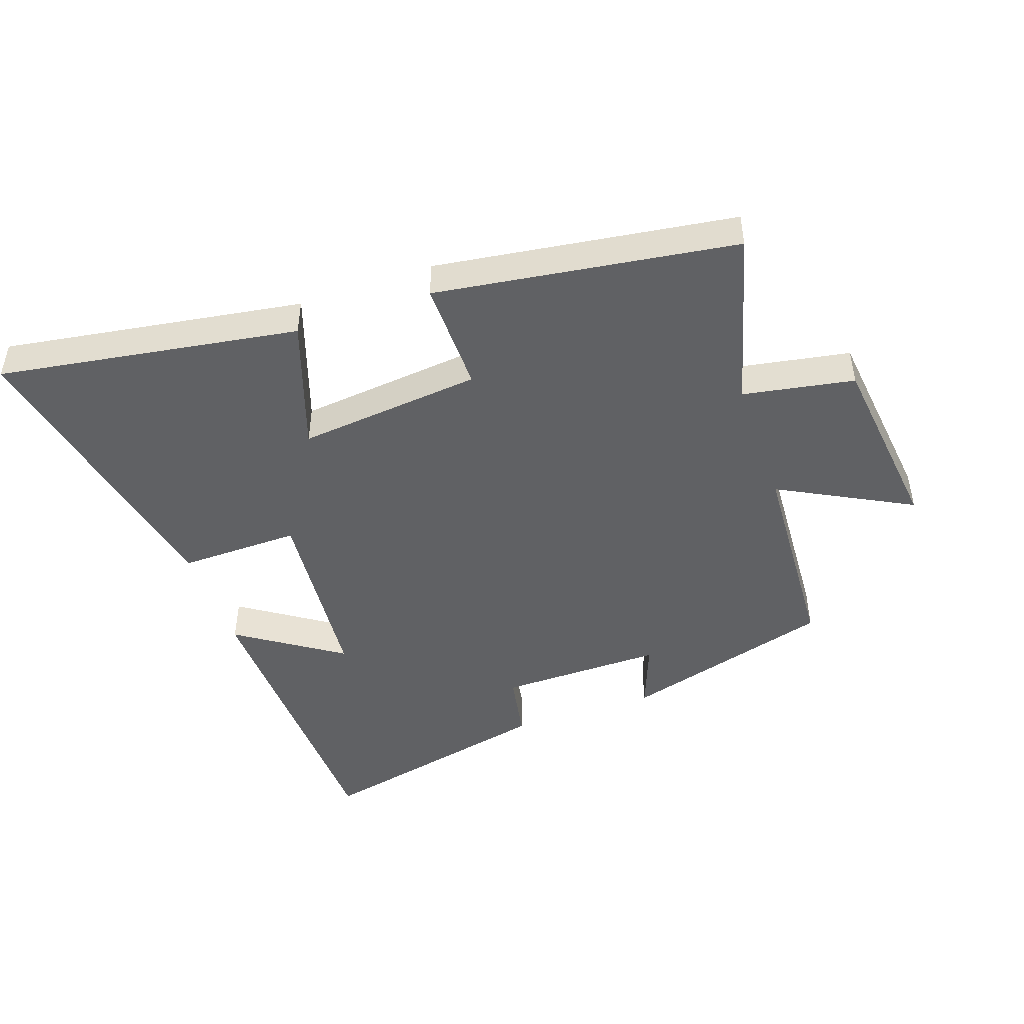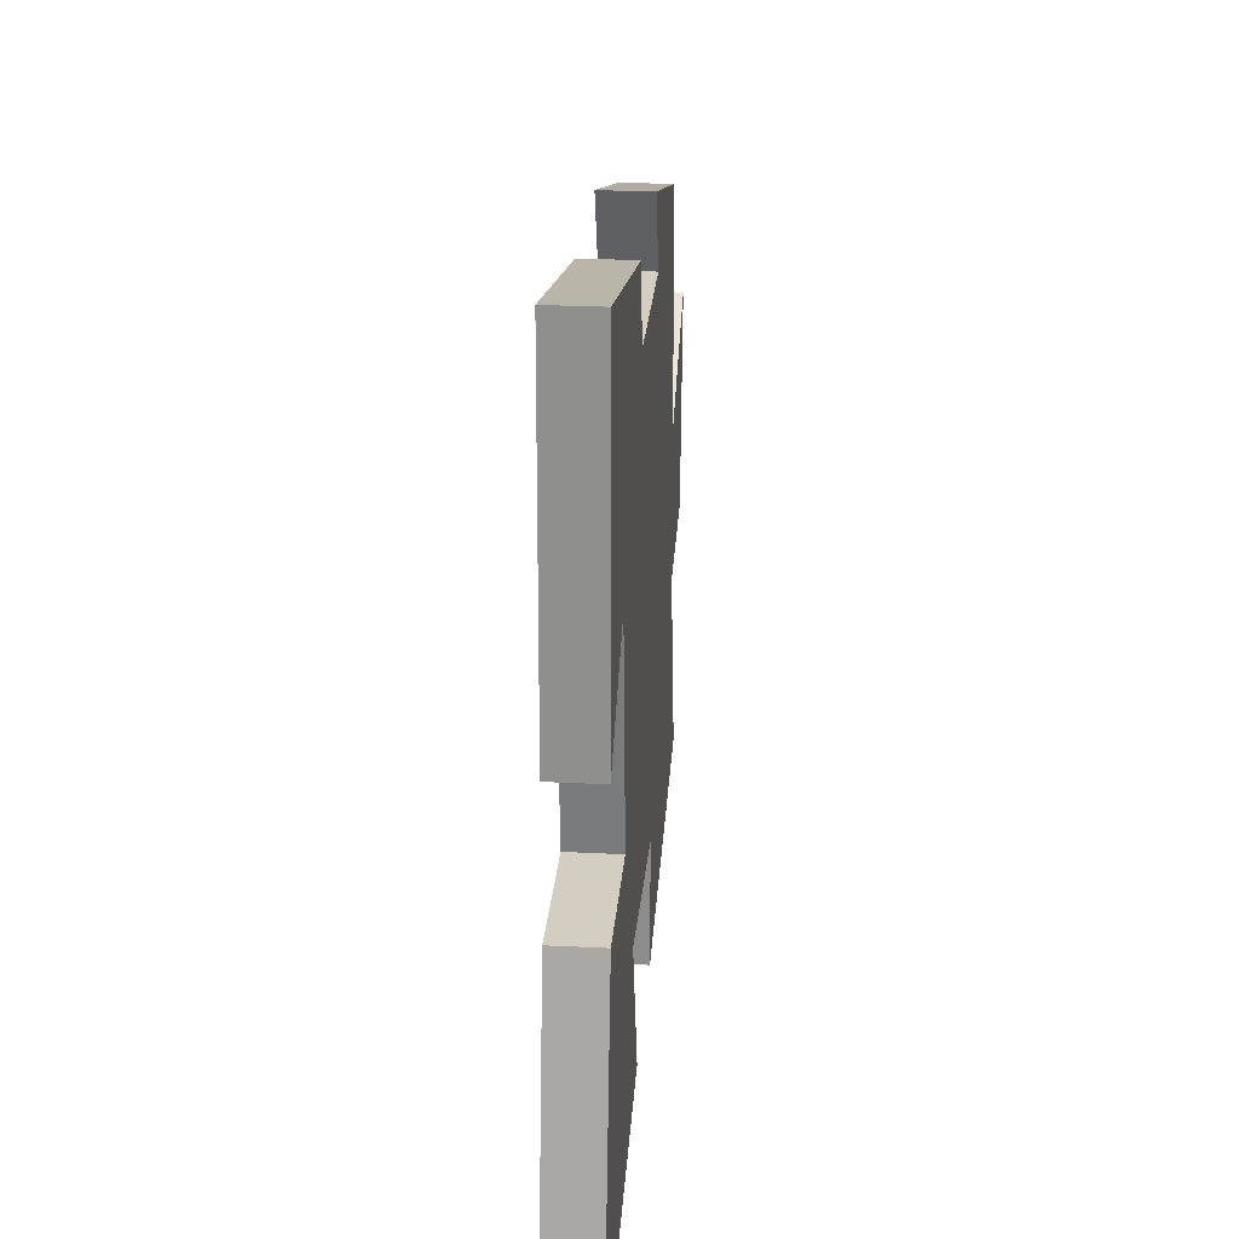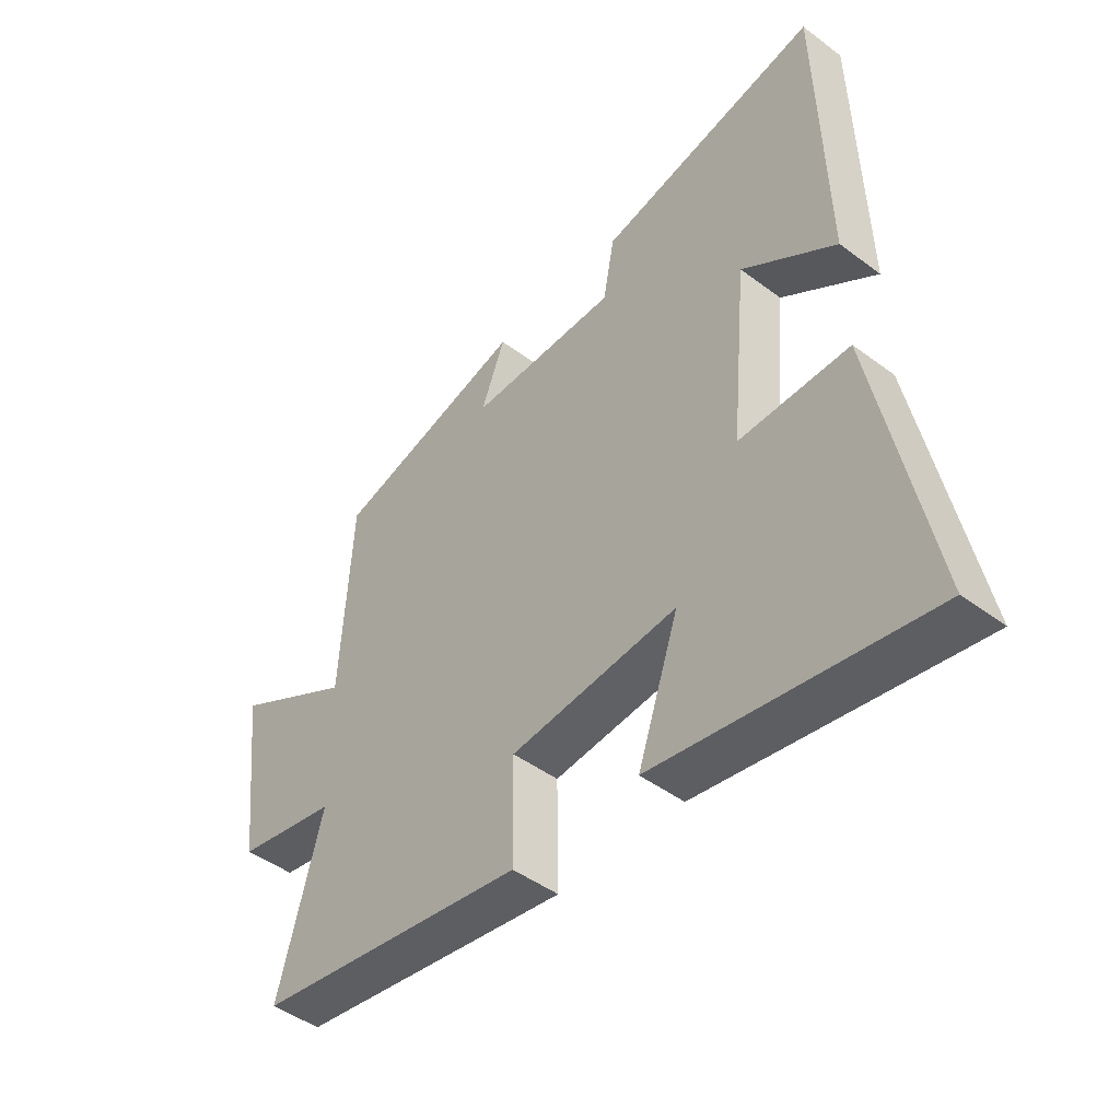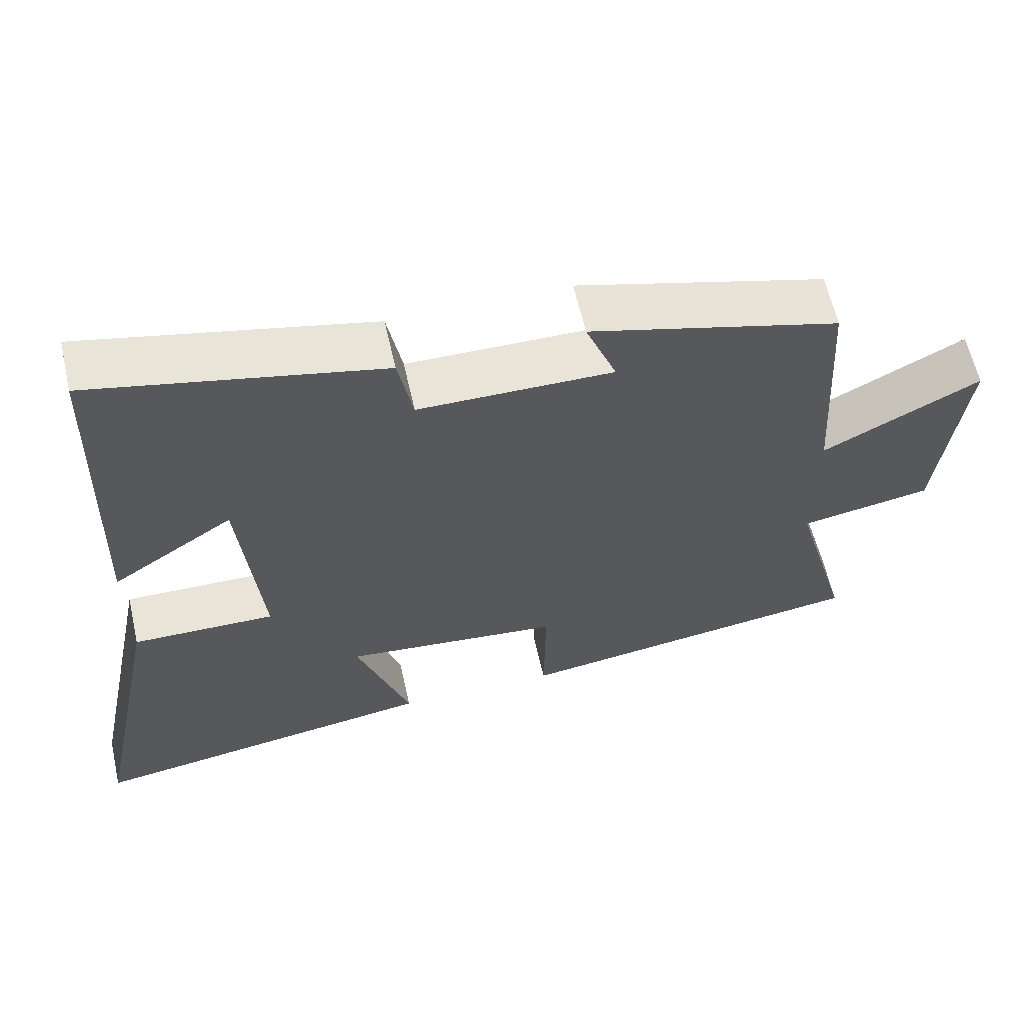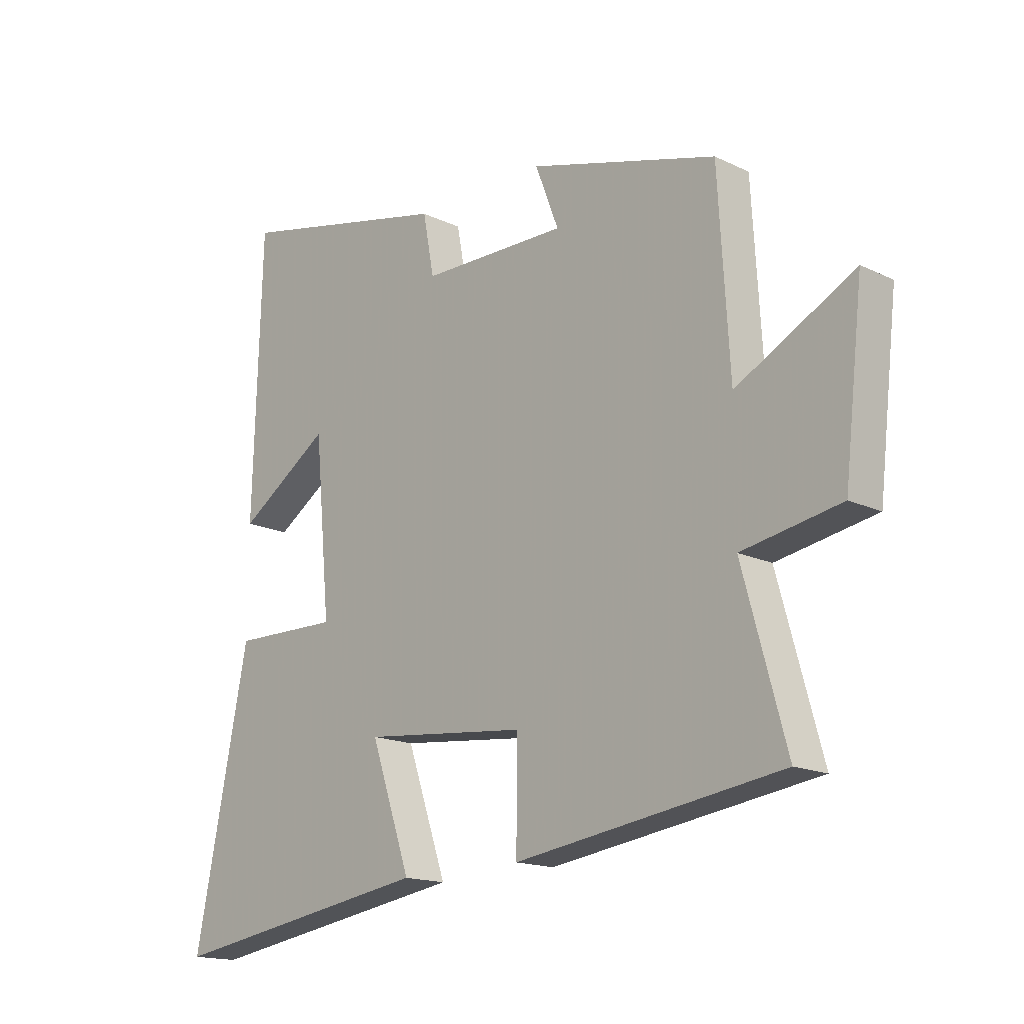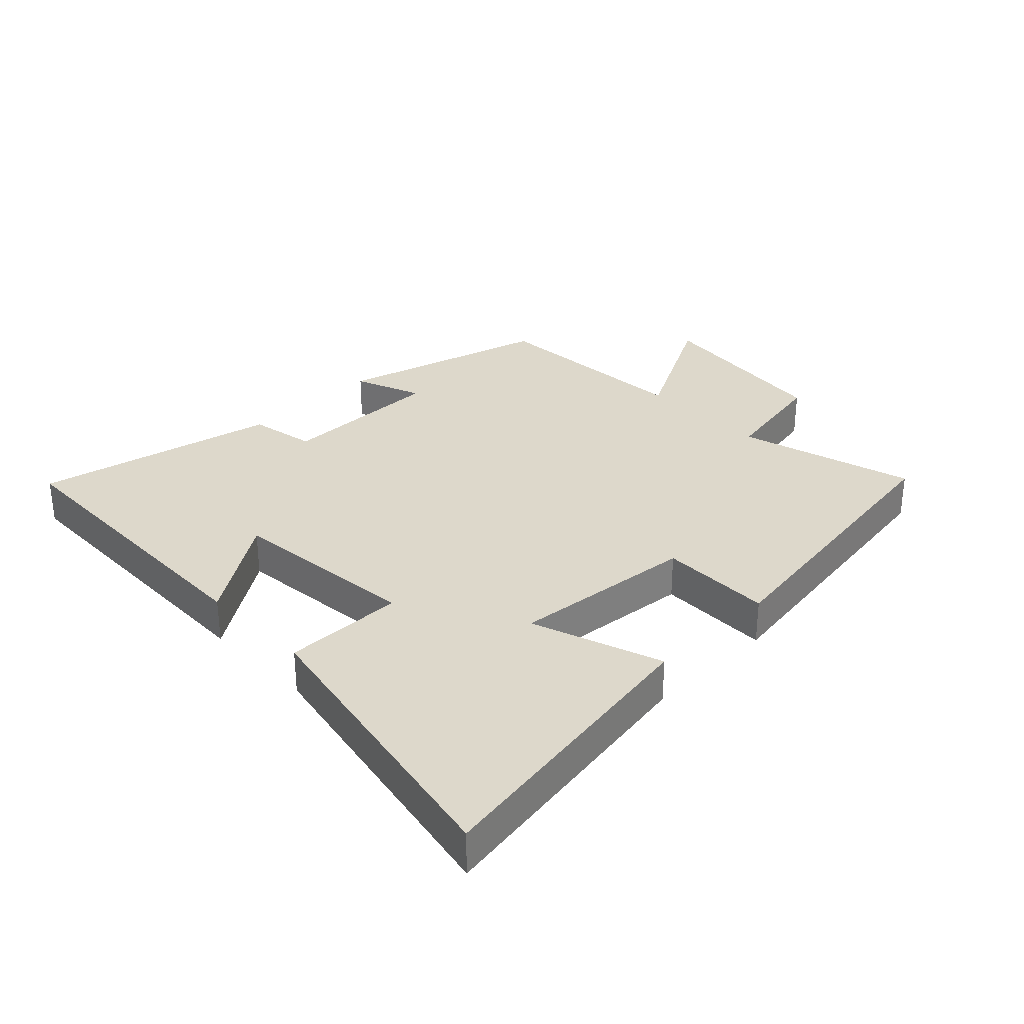
<metadata>
{"format":"obj","ext":"obj","renderer":"f3d","projection":"perspective","resolution":1024,"background":"white","views":[{"elev":-46.8,"azim":-160.7,"up":"+Y"},{"elev":25.8,"azim":94.5,"up":"+Z"},{"elev":-45.7,"azim":49.3,"up":"+Z"},{"elev":61.5,"azim":167.3,"up":"+Z"},{"elev":-16.2,"azim":-134.4,"up":"+Z"},{"elev":31.5,"azim":135.6,"up":"+Y"}]}
</metadata>
<code>
v 0.597 0.07 -0.576
v 0.119 0.07 -0.5
v 0.191 0.07 -0.29
v -0.103 0.07 -0.32
v -0.101 0.07 -0.5
v -0.578 0.07 -0.431
v -0.5 0.07 -0.148
v -0.677 0.07 -0.116
v -0.711 0.07 0.182
v -0.5 0.07 0.07
v -0.48 0.07 0.405
v -0.143 0.07 0.5
v -0.185 0.07 0.391
v 0.077 0.07 0.393
v 0.097 0.07 0.5
v 0.485 0.07 0.586
v 0.5 0.07 0.094
v 0.335 0.07 0.205
v 0.307 0.07 -0.099
v 0.5 0.07 -0.096
v 0.597 0 -0.576
v 0.119 0 -0.5
v 0.191 0 -0.29
v -0.103 0 -0.32
v -0.101 0 -0.5
v -0.578 0 -0.431
v -0.5 0 -0.148
v -0.677 0 -0.116
v -0.711 0 0.182
v -0.5 0 0.07
v -0.48 0 0.405
v -0.143 0 0.5
v -0.185 0 0.391
v 0.077 0 0.393
v 0.097 0 0.5
v 0.485 0 0.586
v 0.5 0 0.094
v 0.335 0 0.205
v 0.307 0 -0.099
v 0.5 0 -0.096
f 1 2 3
f 20 1 3
f 19 20 3
f 18 19 3 4
f 16 17 18
f 15 16 18
f 14 15 18
f 13 14 18 4
f 10 11 12 13
f 10 13 4 5
f 7 8 9 10
f 7 10 5
f 5 6 7
f 23 22 21
f 23 21 40
f 23 40 39
f 24 23 39 38
f 38 37 36
f 38 36 35
f 38 35 34
f 24 38 34 33
f 33 32 31 30
f 25 24 33 30
f 30 29 28 27
f 25 30 27
f 27 26 25
f 1 21 22 2
f 2 22 23 3
f 3 23 24 4
f 4 24 25 5
f 5 25 26 6
f 6 26 27 7
f 7 27 28 8
f 8 28 29 9
f 9 29 30 10
f 10 30 31 11
f 11 31 32 12
f 12 32 33 13
f 13 33 34 14
f 14 34 35 15
f 15 35 36 16
f 16 36 37 17
f 17 37 38 18
f 18 38 39 19
f 19 39 40 20
f 20 40 21 1

</code>
